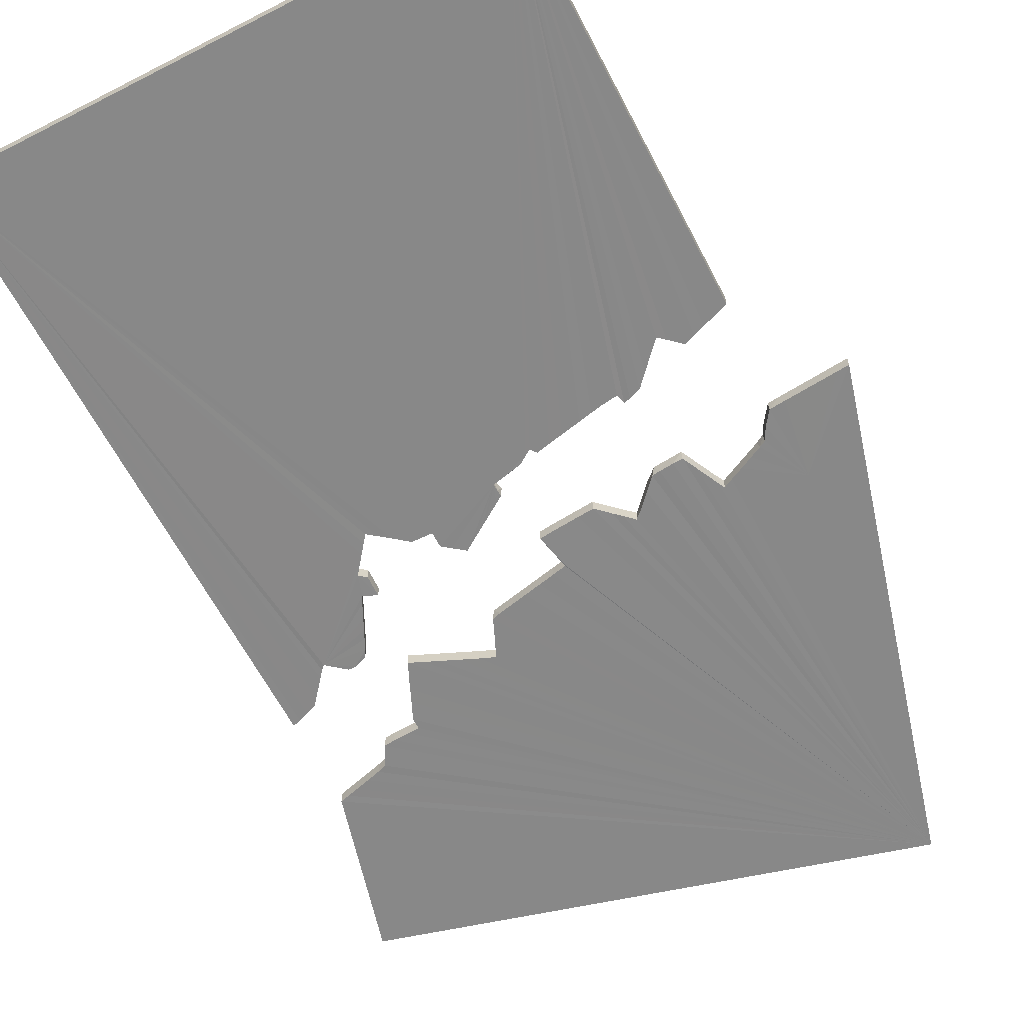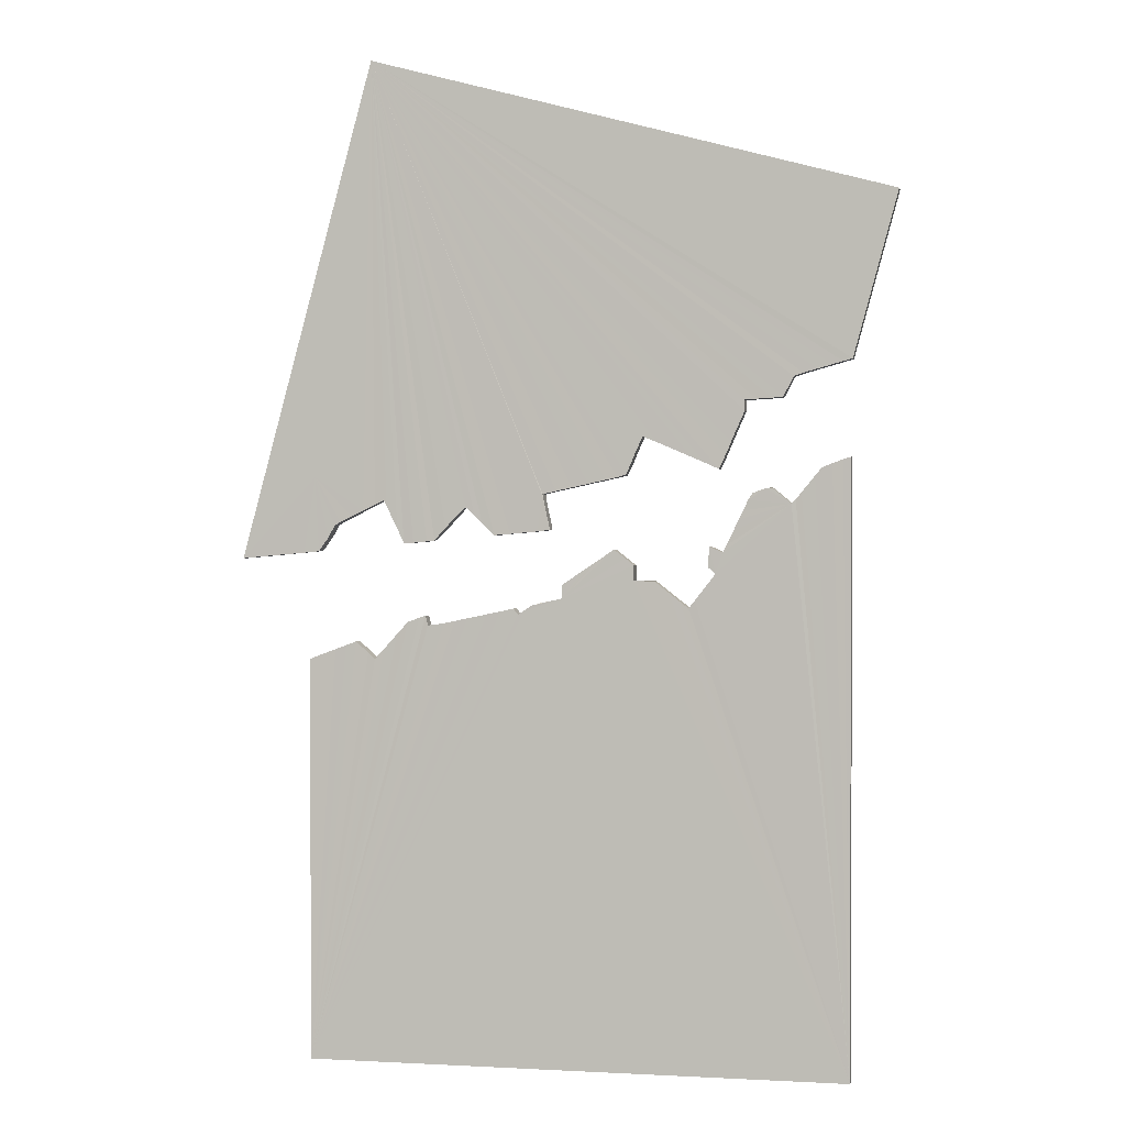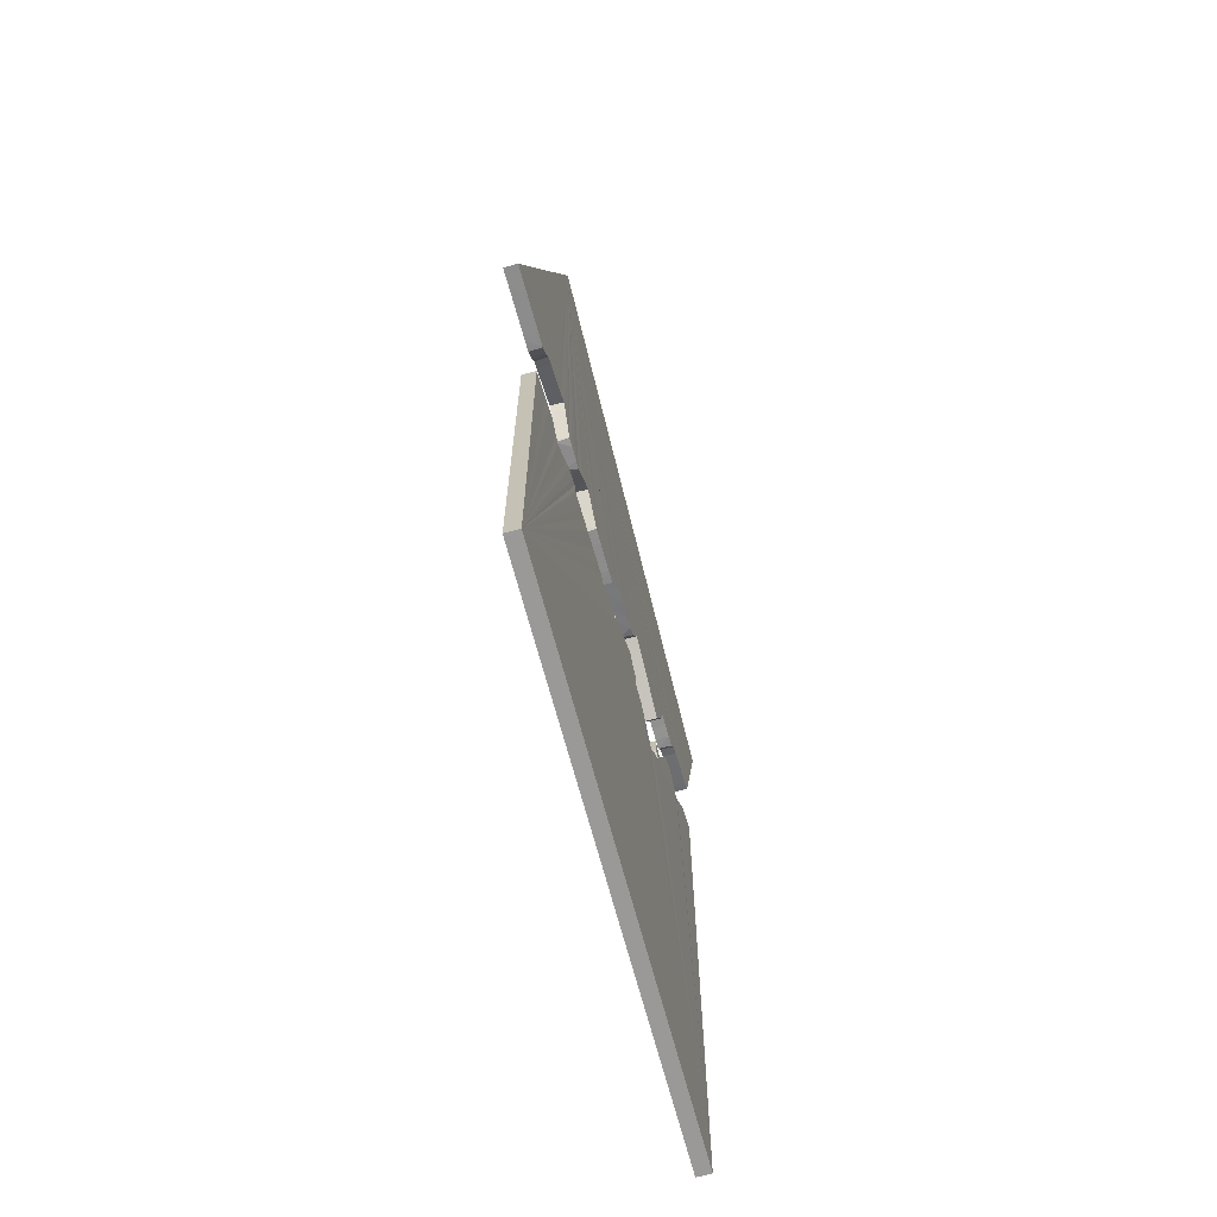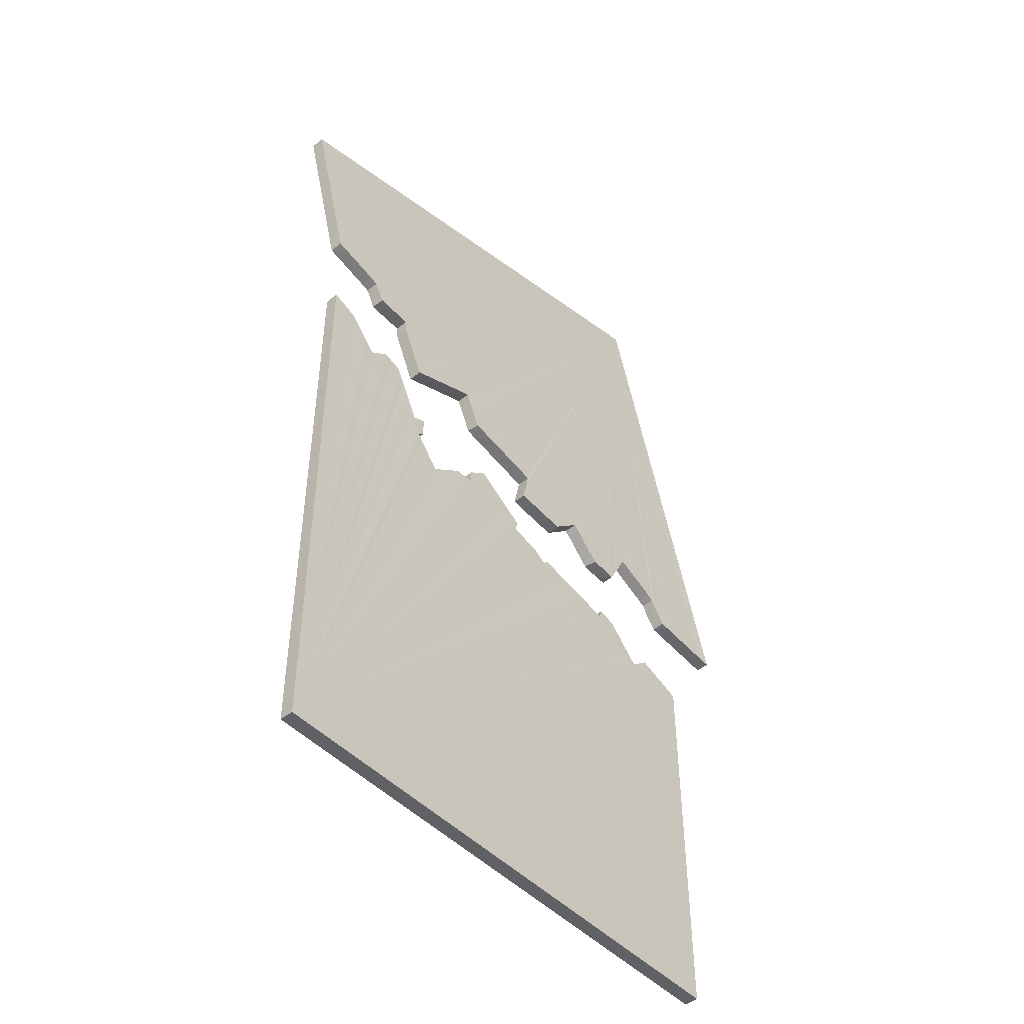
<metadata>
{"format":"obj","ext":"obj","renderer":"f3d","projection":"perspective","resolution":1024,"background":"white","views":[{"elev":-62.9,"azim":-152.6,"up":"+Y"},{"elev":0.8,"azim":11.8,"up":"+Z"},{"elev":-69.0,"azim":-75.0,"up":"+Z"},{"elev":-48.8,"azim":132.2,"up":"+Z"}]}
</metadata>
<code>
o 300570_23_06_15_11_51_43_1
v -0.2113 0.04073 -2.546
v -1.189 0.1197 0.1557
v -0.1391 0.04031 -2.537
v -0.2834 0.04074 -2.552
v -0.221 0.1186 -2.547
v -1.189 0.04011 0.1565
v -0.1408 0.1188 -2.538
v -0.1467 0.1182 -2.502
v -0.1541 0.04037 -2.469
v -0.1666 0.04043 -2.409
v 1.821 0.04028 -0.6604
v -0.1591 0.119 -2.447
v -0.1715 0.1194 -2.389
v -0.1049 0.04047 -2.317
v 1.821 0.1191 -0.6606
v -0.1845 0.04011 -2.339
v -0.1817 0.04068 -2.335
v -0.1045 0.1187 -2.317
v -0.1802 0.1185 -2.334
v 0.8261 0.04057 -2.197
v 0.8262 0.1193 -2.197
v 0.8626 0.04078 -2.119
v 0.8934 0.04079 -2.047
v 0.8619 0.1188 -2.121
v 0.8963 0.1189 -2.041
v 0.9259 0.04069 -1.972
v 0.917 0.1186 -1.992
v 0.9381 0.1187 -1.943
v 0.9699 0.0404 -1.874
v 0.9687 0.04078 -1.812
v 0.9686 0.1187 -1.876
v -1.965 0.1197 -2.702
v 1.185 0.04072 -1.796
v 1.121 0.04061 -1.804
v 1.21 0.1188 -1.749
v -1.965 0.04005 -2.702
v 1.182 0.1191 -1.799
v 1.128 0.1187 -1.803
v 1.243 0.0402 -1.684
v -1.528 0.04001 -2.232
v 1.243 0.1188 -1.684
v 1.292 0.1187 -1.668
v 1.033 0.04091 -1.808
v -1.307 0.1188 -2.458
v 1.057 0.1187 -1.807
v -1.861 0.1186 -2.693
v 0.9687 0.1187 -1.813
v -1.898 0.04064 -2.696
v -1.434 0.1191 -2.561
v -1.408 0.1181 -2.512
v -1.36 0.1183 -2.484
v -1.375 0.04068 -2.491
v -1.411 0.04076 -2.511
v -1.31 0.04103 -2.46
v -1.473 0.1187 -2.616
v -1.449 0.04061 -2.582
v -1.786 0.1188 -2.686
v -1.714 0.1187 -2.68
v -1.699 0.04069 -2.678
v -1.564 0.1188 -2.666
v -1.637 0.1189 -2.673
v -1.595 0.04072 -2.669
v -1.802 0.04075 -2.687
v -1.504 0.1186 -2.659
v -1.507 0.04097 -2.66
v -1.119 0.1185 -2.367
v -1.117 0.04103 -2.366
v -1.221 0.1188 -2.416
v -1.1 0.04087 -2.4
v -1.07 0.04096 -2.462
v -1.087 0.1184 -2.426
v -1.05 0.1184 -2.503
v -1.036 0.04097 -2.532
v -1.24 0.04099 -2.425
v -1.17 0.04156 -2.391
v 0.2496 0.04081 -2.241
v 0.2998 0.04078 -2.225
v 0.3173 0.1189 -2.184
v 0.3382 0.1188 -2.136
v 0.2932 0.1186 -2.231
v -0.6371 0.1186 -2.405
v 0.745 0.04071 -2.161
v -0.7047 0.1188 -2.477
v 0.6692 0.04068 -2.129
v 0.6243 0.1189 -2.11
v 0.5729 0.04074 -2.087
v -0.601 0.1186 -2.437
v -0.5579 0.1188 -2.478
v 0.7202 0.1186 -2.151
v -0.633 0.04073 -2.407
v -0.5783 0.04059 -2.459
v -0.5342 0.04099 -2.499
v -0.4995 0.1184 -2.532
v -0.6831 0.04071 -2.453
v 0.5522 0.1188 -2.079
v -0.764 0.1185 -2.541
v -0.7504 0.04056 -2.526
v -0.8161 0.04156 -2.597
v -0.3948 0.1187 -2.562
v -0.3235 0.1188 -2.556
v -0.3707 0.04073 -2.56
v -0.46 0.1186 -2.568
v -0.4631 0.04034 -2.567
v -1.017 0.1183 -2.571
v -0.9934 0.1189 -2.616
v -0.9966 0.0416 -2.613
v -0.9175 0.1185 -2.609
v -0.8315 0.119 -2.601
v -0.9411 0.04053 -2.611
v 0.3462 0.04071 -2.116
v -0.8611 0.0405 -2.603
v 0.3925 0.04078 -2.012
v 0.3928 0.1182 -2.013
v 0.3587 0.1187 -2.088
v 0.4743 0.04078 -2.045
v 0.4803 0.1187 -2.048
v 0.1836 0.04056 -2.255
v 0.1757 0.1185 -2.257
v -0.01432 0.04091 -2.297
v 0.0812 0.0406 -2.277
v -0.01342 0.1187 -2.297
v 0.09726 0.1187 -2.273
v 1.569 0.04015 -1.591
v 1.569 0.1183 -1.59
v 1.433 0.119 -1.628
v 1.358 0.1186 -1.649
v 1.373 0.04075 -1.645
v 1.297 0.0409 -1.667
v 1.516 0.1186 -1.605
v 1.516 0.04088 -1.606
v 1.456 0.04091 -1.622
f 16 1 3
f 1 4 5
f 16 4 1
f 7 3 1
f 5 7 1
f 8 3 7
f 8 7 12
f 4 100 5
f 13 5 100
f 5 13 7
f 13 12 7
f 16 3 9
f 16 9 10
f 3 8 9
f 8 12 9
f 9 12 10
f 2 6 15
f 13 10 12
f 6 14 119
f 10 17 16
f 6 16 17
f 6 17 14
f 14 18 121
f 14 121 119
f 2 121 18
f 10 13 17
f 19 17 13
f 14 17 19
f 18 14 19
f 2 18 19
f 13 2 19
f 6 82 20
f 20 24 22
f 24 20 21
f 22 6 20
f 2 24 21
f 23 22 24
f 24 25 23
f 2 25 24
f 6 22 23
f 23 26 6
f 26 23 25
f 26 25 27
f 27 28 26
f 2 27 25
f 2 28 27
f 6 26 29
f 40 6 36
f 6 29 30
f 2 32 6
f 28 31 26
f 29 26 31
f 2 31 28
f 29 47 30
f 47 29 31
f 31 2 47
f 6 34 33
f 33 34 37
f 37 34 38
f 35 33 37
f 32 36 6
f 6 33 39
f 6 39 128
f 39 33 35
f 35 41 39
f 37 2 35
f 128 39 42
f 41 42 39
f 2 41 35
f 6 43 34
f 6 30 43
f 2 68 44
f 44 68 54
f 74 54 68
f 45 34 43
f 38 34 45
f 43 30 47
f 43 47 45
f 2 38 45
f 2 37 38
f 32 2 46
f 2 57 46
f 45 47 2
f 32 46 48
f 46 63 48
f 36 32 48
f 40 36 48
f 40 48 63
f 49 2 50
f 2 51 50
f 2 44 51
f 44 54 51
f 54 52 51
f 52 50 51
f 50 52 53
f 50 53 56
f 40 52 54
f 40 53 52
f 2 49 55
f 56 49 50
f 2 55 64
f 49 56 55
f 56 65 55
f 53 40 56
f 56 40 65
f 2 58 57
f 57 58 63
f 2 60 61
f 2 61 58
f 58 61 59
f 59 61 62
f 61 60 62
f 40 63 59
f 63 58 59
f 40 59 62
f 57 63 46
f 2 64 60
f 65 60 64
f 65 62 60
f 55 65 64
f 65 40 62
f 2 66 68
f 75 66 67
f 66 75 68
f 6 76 77
f 75 74 68
f 76 80 77
f 2 71 66
f 77 80 78
f 69 67 71
f 2 78 80
f 66 71 67
f 71 70 69
f 110 77 79
f 79 77 78
f 2 72 71
f 2 79 78
f 70 71 72
f 6 84 82
f 73 70 72
f 82 21 20
f 6 40 74
f 21 82 89
f 6 75 67
f 6 74 75
f 89 82 84
f 40 54 74
f 89 84 85
f 2 21 89
f 6 67 69
f 6 69 70
f 84 86 85
f 85 86 95
f 2 96 108
f 97 6 98
f 2 13 81
f 81 90 94
f 2 81 83
f 81 94 83
f 13 87 81
f 13 88 87
f 81 87 90
f 90 87 91
f 88 91 87
f 92 91 88
f 93 92 88
f 94 90 6
f 6 86 84
f 91 6 90
f 92 6 91
f 6 115 86
f 2 83 96
f 83 97 96
f 94 97 83
f 97 98 96
f 6 97 94
f 13 93 88
f 13 102 93
f 13 99 102
f 2 89 85
f 103 92 93
f 13 100 99
f 99 100 101
f 100 4 101
f 103 6 92
f 16 6 101
f 6 103 101
f 16 101 4
f 102 103 93
f 2 85 95
f 99 103 102
f 103 99 101
f 2 104 72
f 2 105 104
f 2 107 105
f 73 72 104
f 6 77 110
f 104 106 73
f 6 110 112
f 104 105 106
f 109 106 105
f 107 109 105
f 2 108 107
f 114 110 79
f 2 114 79
f 111 109 107
f 114 112 110
f 96 98 108
f 114 113 112
f 107 108 111
f 108 98 111
f 6 70 73
f 2 113 114
f 6 73 106
f 6 106 109
f 6 109 111
f 115 6 112
f 6 111 98
f 115 116 86
f 86 116 95
f 2 95 116
f 6 11 15
f 112 116 115
f 112 113 116
f 2 116 113
f 76 117 118
f 6 119 120
f 6 120 117
f 80 76 118
f 119 121 120
f 122 120 121
f 121 2 122
f 120 122 117
f 117 122 118
f 2 118 122
f 6 117 76
f 15 11 123
f 124 15 123
f 6 123 11
f 2 42 41
f 42 2 126
f 2 15 126
f 15 125 126
f 128 42 126
f 2 80 118
f 128 126 127
f 127 126 125
f 127 125 131
f 6 127 131
f 6 128 127
f 125 15 129
f 129 15 124
f 123 129 124
f 130 129 123
f 6 130 123
f 130 131 129
f 131 125 129
f 6 131 130
o 300570_23_06_15_11_51_43_2
v 1.56 0.04019 -5.606
v 1.399 0.1187 -2.191
v 1.455 0.1187 -2.169
v 1.5 0.1189 -2.153
v 1.559 0.1198 -5.606
v 1.559 0.1192 -2.132
v 1.4 0.04121 -2.19
v 1.456 0.0411 -2.169
v 1.514 0.04151 -2.147
v 1.56 0.04129 -2.134
v -1.408 0.1185 -3.226
v -1.343 0.1192 -3.202
v -1.283 0.1186 -3.18
v -1.408 0.04152 -3.226
v -1.344 0.04107 -3.203
v -1.211 0.1177 -3.245
v -1.117 0.1191 -3.223
v -1.283 0.04131 -3.18
v -1.21 0.04167 -3.246
v -1.118 0.04133 -3.223
v -0.9095 0.1186 -3.042
v -0.9753 0.1187 -3.067
v -1.043 0.1183 -3.14
v -0.8693 0.1173 -3.029
v -0.8529 0.119 -3.09
v -0.7787 0.1183 -3.075
v -0.9068 0.04138 -3.041
v -0.9744 0.04109 -3.066
v -0.8694 0.04255 -3.029
v -0.8182 0.04326 -3.083
v -0.8549 0.04125 -3.085
v -1.037 0.04157 -3.134
v -0.2437 0.119 -2.964
v -0.2473 0.04076 -2.967
v -0.6627 0.1175 -3.051
v -0.7171 0.1198 -3.063
v -0.604 0.1172 -3.038
v -0.5495 0.1189 -3.027
v -0.6228 0.04105 -3.042
v -0.7599 0.04114 -3.071
v -0.697 0.04165 -3.058
v -0.5637 0.04181 -3.03
v -0.5096 0.04173 -3.019
v -0.4681 0.1181 -3.009
v -0.3955 0.119 -2.995
v -0.3494 0.1179 -2.986
v -0.3262 0.1186 -3.019
v -0.2902 0.1186 -2.996
v -0.4289 0.04125 -3.002
v -0.3513 0.04159 -2.985
v -0.3261 0.0413 -3.019
v -0.2913 0.04112 -2.997
v -1.559 0.1191 -3.283
v -1.501 0.1186 -3.261
v -1.455 0.1192 -3.243
v -1.559 0.04083 -3.283
v -1.488 0.04118 -3.256
v -1.171 0.1199 -3.28
v -1.17 0.04091 -3.28
v -1.559 0.1196 -5.606
v -1.559 0.04017 -5.606
v 0.1267 0.1181 -2.717
v 0.2292 0.1186 -2.648
v 0.1818 0.1188 -2.68
v 0.2933 0.1181 -2.697
v 0.3429 0.1189 -2.823
v 0.1263 0.05089 -2.717
v 0.1531 0.04168 -2.7
v 0.2286 0.04112 -2.648
v 0.293 0.0417 -2.697
v -0.06915 0.04047 -2.925
v 0.7697 0.118 -2.628
v 0.7664 0.118 -2.749
v 0.7688 0.04232 -2.63
v 0.8452 0.04102 -2.663
v 0.7665 0.04186 -2.75
v -0.07814 0.1177 -2.854
v -0.04678 0.1188 -2.833
v 0.002435 0.1184 -2.8
v -0.0729 0.04195 -2.85
v 0.002726 0.04165 -2.8
v -0.03358 0.04147 -2.824
v -0.1989 0.1185 -2.953
v -0.1194 0.1186 -2.936
v -0.06378 0.1189 -2.922
v -0.199 0.04337 -2.953
v -0.1409 0.0411 -2.941
v -0.0716 0.04121 -2.891
v 0.07884 0.118 -2.749
v 0.04181 0.1178 -2.774
v 0.04978 0.04211 -2.768
v 0.09694 0.0416 -2.737
v 0.344 0.1185 -2.737
v 0.4604 0.1187 -2.826
v 0.3436 0.04102 -2.737
v 0.343 0.04106 -2.823
v 0.4612 0.0414 -2.827
v 0.5415 0.1184 -2.89
v 0.5418 0.04154 -2.89
v 0.7751 0.1187 -2.823
v 0.7288 0.041 -2.882
v 0.7755 0.04193 -2.822
v 0.6019 0.1184 -2.937
v 0.6538 0.1183 -2.977
v 0.728 0.1188 -2.883
v 0.6874 0.1175 -2.935
v 0.6019 0.04185 -2.937
v 0.6537 0.04191 -2.977
v 0.6881 0.04112 -2.935
v 1.072 0.1183 -2.311
v 0.9832 0.1188 -2.382
v 1.006 0.1188 -2.336
v 0.9607 0.1182 -2.43
v 0.9376 0.1187 -2.478
v 1.012 0.04247 -2.333
v 0.9882 0.04107 -2.372
v 0.9609 0.04158 -2.43
v 0.9376 0.04113 -2.478
v 1.12 0.1189 -2.3
v 1.288 0.1195 -2.326
v 1.086 0.04075 -2.305
v 1.125 0.04084 -2.304
v 1.286 0.04121 -2.329
v 1.18 0.1188 -2.349
v 1.233 0.1187 -2.392
v 1.18 0.04154 -2.349
v 1.254 0.04144 -2.368
v 1.23 0.04012 -2.391
v 0.9067 0.1188 -2.542
v 0.8686 0.1184 -2.622
v 0.9066 0.04115 -2.542
v 0.8462 0.1188 -2.663
v 0.8685 0.04174 -2.622
v 1.361 0.1188 -2.237
v 1.322 0.1178 -2.285
v 1.361 0.04128 -2.237
v 1.322 0.04124 -2.285
v 0.8066 0.1199 -2.782
v 0.8068 0.04078 -2.782
f 192 136 132
f 135 136 134
f 137 136 135
f 134 133 138
f 138 139 134
f 132 139 138
f 139 140 134
f 135 134 140
f 135 140 137
f 141 137 140
f 192 191 136
f 132 140 139
f 132 141 140
f 189 142 143
f 142 186 145
f 188 145 186
f 143 142 146
f 146 142 145
f 144 143 146
f 146 149 144
f 192 146 145
f 192 149 146
f 147 143 144
f 156 148 154
f 136 189 148
f 147 144 150
f 149 150 144
f 192 150 149
f 192 163 151
f 154 148 163
f 151 163 148
f 156 154 153
f 156 153 152
f 155 156 152
f 157 136 156
f 159 153 163
f 152 153 159
f 152 159 158
f 192 159 163
f 155 152 160
f 155 162 156
f 160 152 158
f 162 155 160
f 162 161 156
f 157 161 171
f 157 156 161
f 192 158 159
f 160 158 192
f 192 162 160
f 161 162 171
f 162 192 171
f 156 136 148
f 153 154 163
f 179 165 164
f 165 179 183
f 136 157 167
f 168 169 166
f 166 169 167
f 136 167 169
f 172 166 167
f 157 171 167
f 171 172 167
f 172 170 166
f 172 171 192
f 192 170 172
f 168 166 170
f 170 173 168
f 168 173 169
f 169 173 174
f 173 170 174
f 192 174 170
f 175 136 169
f 176 136 175
f 178 176 177
f 136 176 178
f 136 178 179
f 136 179 164
f 175 174 180
f 175 169 174
f 175 180 176
f 180 181 176
f 192 180 174
f 192 181 180
f 176 181 177
f 177 181 178
f 181 182 178
f 178 183 179
f 183 178 182
f 182 181 192
f 192 183 182
f 192 202 183
f 202 165 183
f 184 185 189
f 186 189 185
f 186 142 189
f 185 184 187
f 187 188 185
f 186 185 188
f 192 188 187
f 145 188 192
f 189 191 184
f 143 147 189
f 147 150 189
f 148 189 151
f 150 190 189
f 190 151 189
f 192 190 150
f 192 151 190
f 187 184 191
f 191 192 187
f 197 195 194
f 199 198 223
f 194 195 200
f 199 200 195
f 198 199 193
f 195 193 199
f 194 201 196
f 200 201 194
f 202 200 199
f 197 194 196
f 202 201 200
f 263 269 203
f 203 269 204
f 263 203 205
f 263 205 206
f 203 204 205
f 205 204 207
f 206 205 270
f 270 205 207
f 136 210 221
f 136 209 210
f 209 208 211
f 213 212 210
f 211 213 209
f 210 209 213
f 202 212 213
f 202 222 212
f 214 136 164
f 136 214 215
f 209 216 208
f 136 216 209
f 136 215 216
f 214 164 217
f 165 217 164
f 215 214 218
f 218 214 217
f 218 202 215
f 217 165 218
f 202 218 165
f 208 216 219
f 219 211 208
f 202 219 216
f 211 219 213
f 202 213 219
f 216 215 202
f 136 220 193
f 136 221 220
f 197 193 195
f 197 136 193
f 222 223 220
f 221 210 222
f 212 222 210
f 220 221 222
f 193 220 198
f 198 220 223
f 202 223 222
f 199 223 202
f 196 224 197
f 136 197 225
f 196 226 224
f 226 196 201
f 202 226 201
f 202 227 226
f 224 227 197
f 227 224 226
f 225 197 227
f 228 225 227
f 132 228 227
f 136 225 229
f 132 227 202
f 229 225 228
f 228 230 229
f 132 230 228
f 136 236 231
f 270 207 204
f 231 270 269
f 270 231 233
f 232 233 231
f 231 236 232
f 132 259 232
f 136 229 234
f 136 234 235
f 236 136 235
f 236 235 237
f 234 229 238
f 230 238 229
f 235 234 239
f 238 239 234
f 132 238 230
f 239 238 132
f 232 236 237
f 240 232 237
f 232 240 132
f 240 237 235
f 239 240 235
f 132 240 239
f 241 243 246
f 243 136 242
f 242 136 244
f 246 243 247
f 247 243 242
f 252 246 247
f 248 242 244
f 242 248 247
f 244 249 248
f 244 245 249
f 259 252 247
f 259 247 248
f 136 241 250
f 252 241 246
f 250 241 252
f 253 250 252
f 255 250 257
f 253 257 250
f 266 251 268
f 254 268 251
f 132 254 258
f 136 243 241
f 250 255 136
f 136 255 256
f 136 256 251
f 256 255 257
f 257 259 256
f 259 258 256
f 256 258 251
f 258 254 251
f 252 259 253
f 257 253 259
f 132 258 259
f 136 261 260
f 136 245 244
f 136 260 245
f 260 249 245
f 262 249 260
f 262 260 261
f 264 262 261
f 259 262 264
f 259 248 249
f 249 262 259
f 269 263 261
f 269 261 136
f 263 264 261
f 264 263 206
f 264 206 259
f 270 259 206
f 265 251 266
f 265 133 251
f 133 136 251
f 136 133 134
f 265 138 133
f 267 138 265
f 265 266 267
f 267 266 268
f 132 267 268
f 132 138 267
f 132 268 254
f 136 231 269
f 204 269 270
f 270 233 232
f 259 270 232
f 202 192 132
f 132 137 141
f 137 132 136
f 191 189 136

</code>
